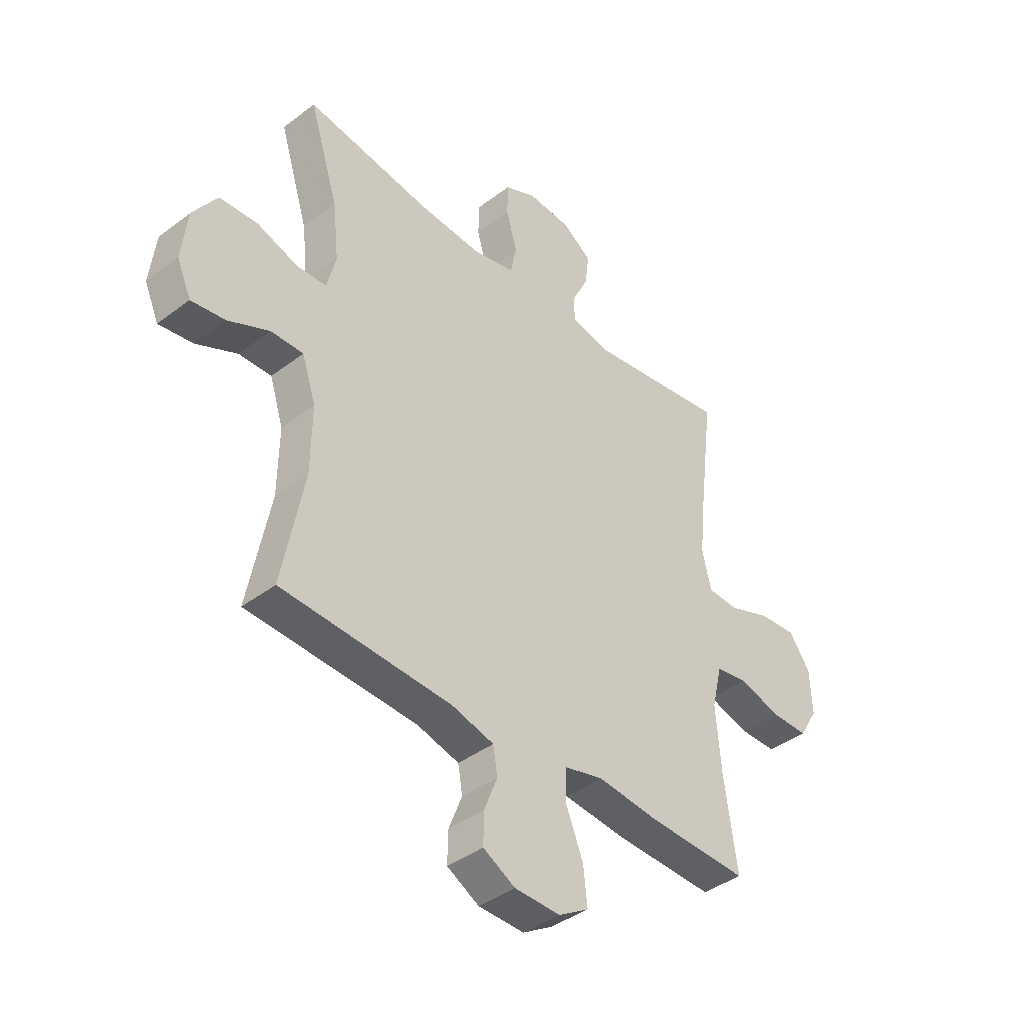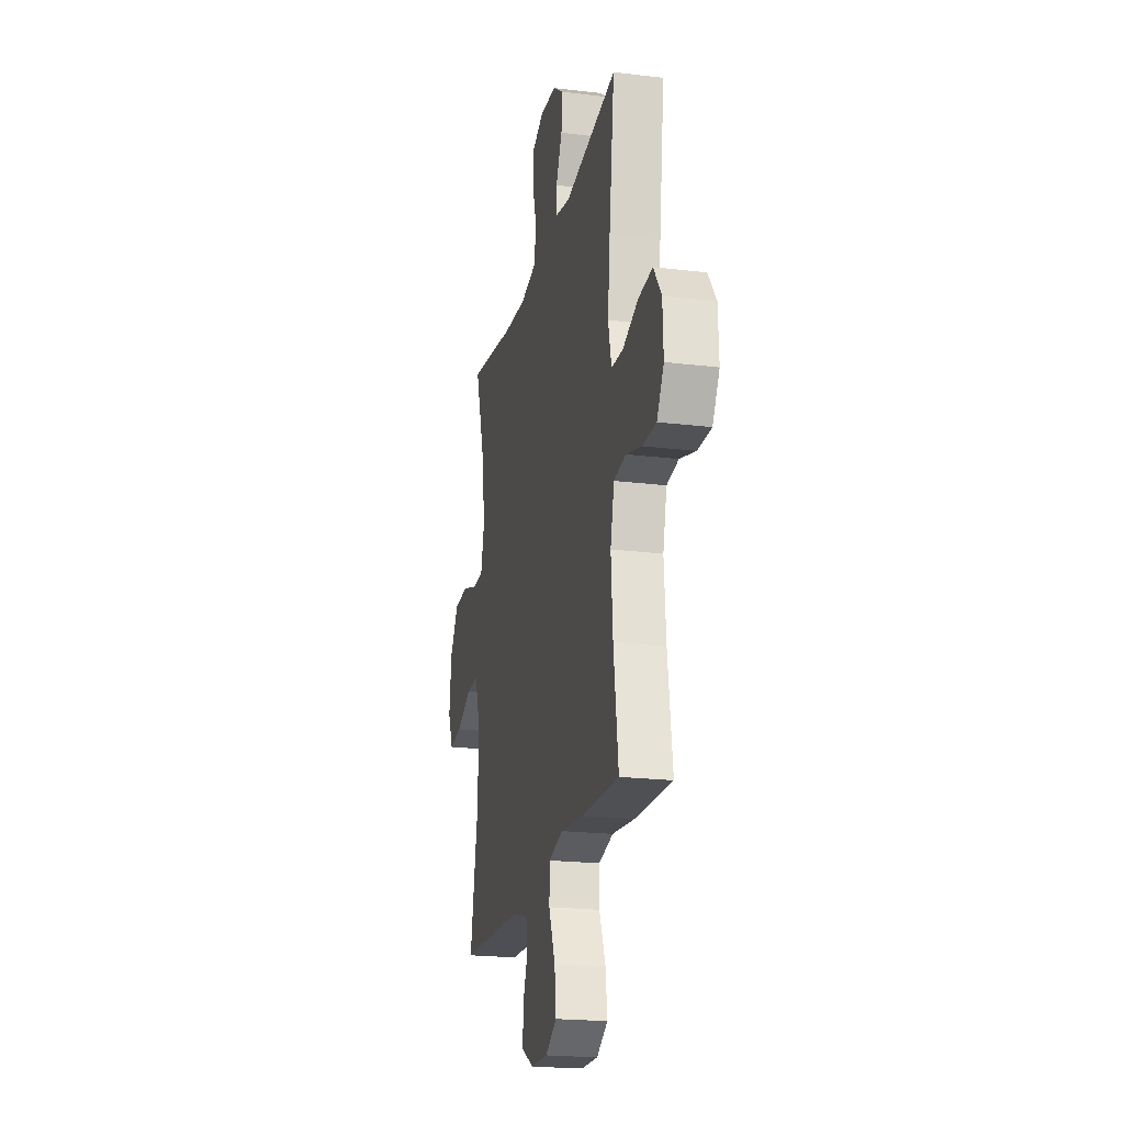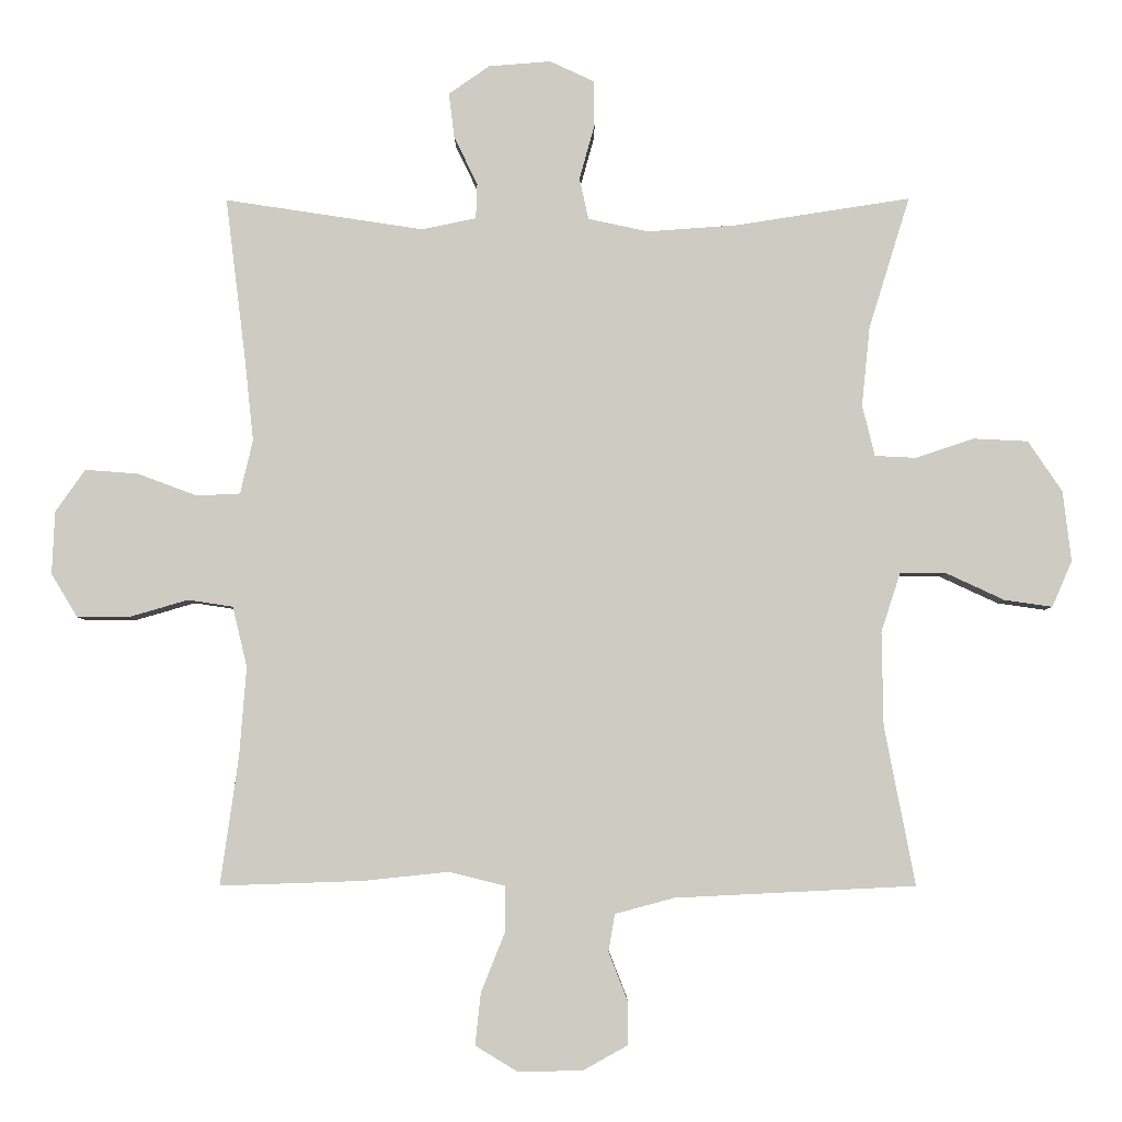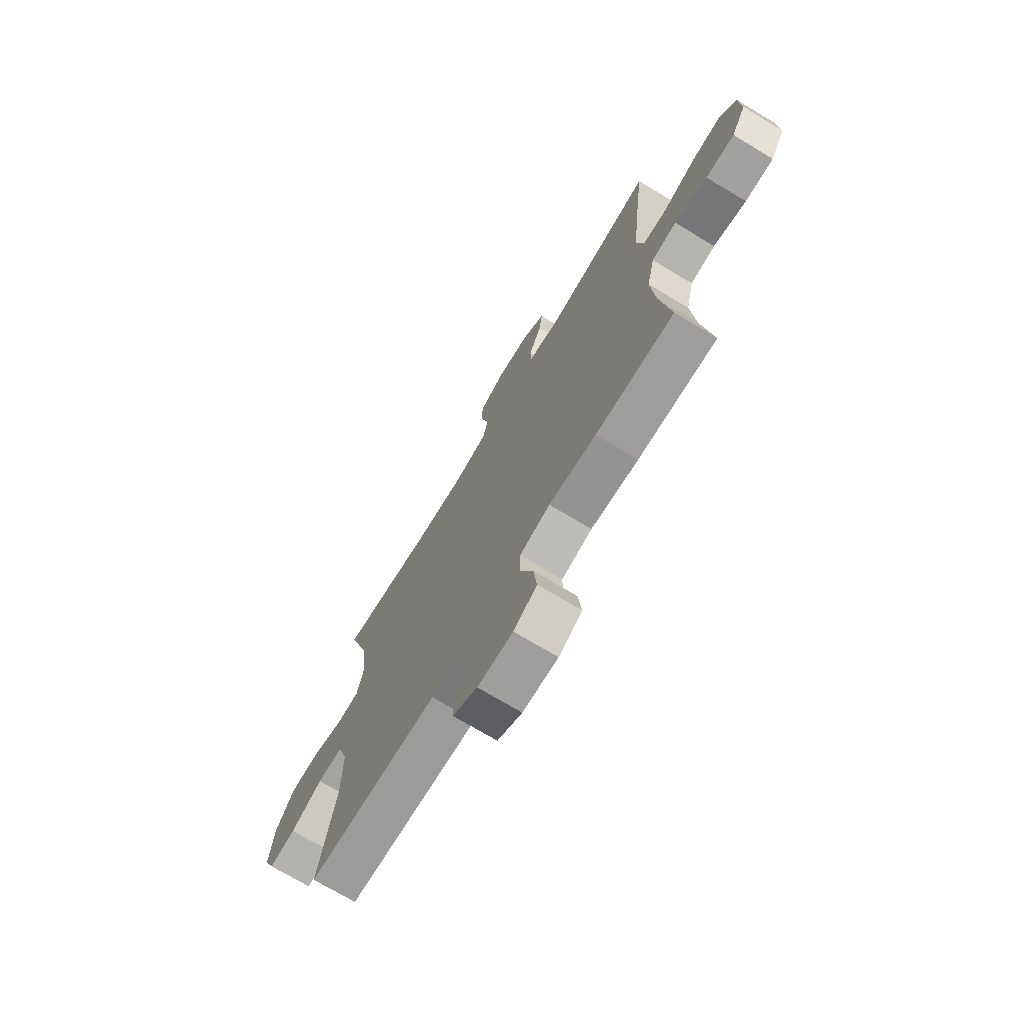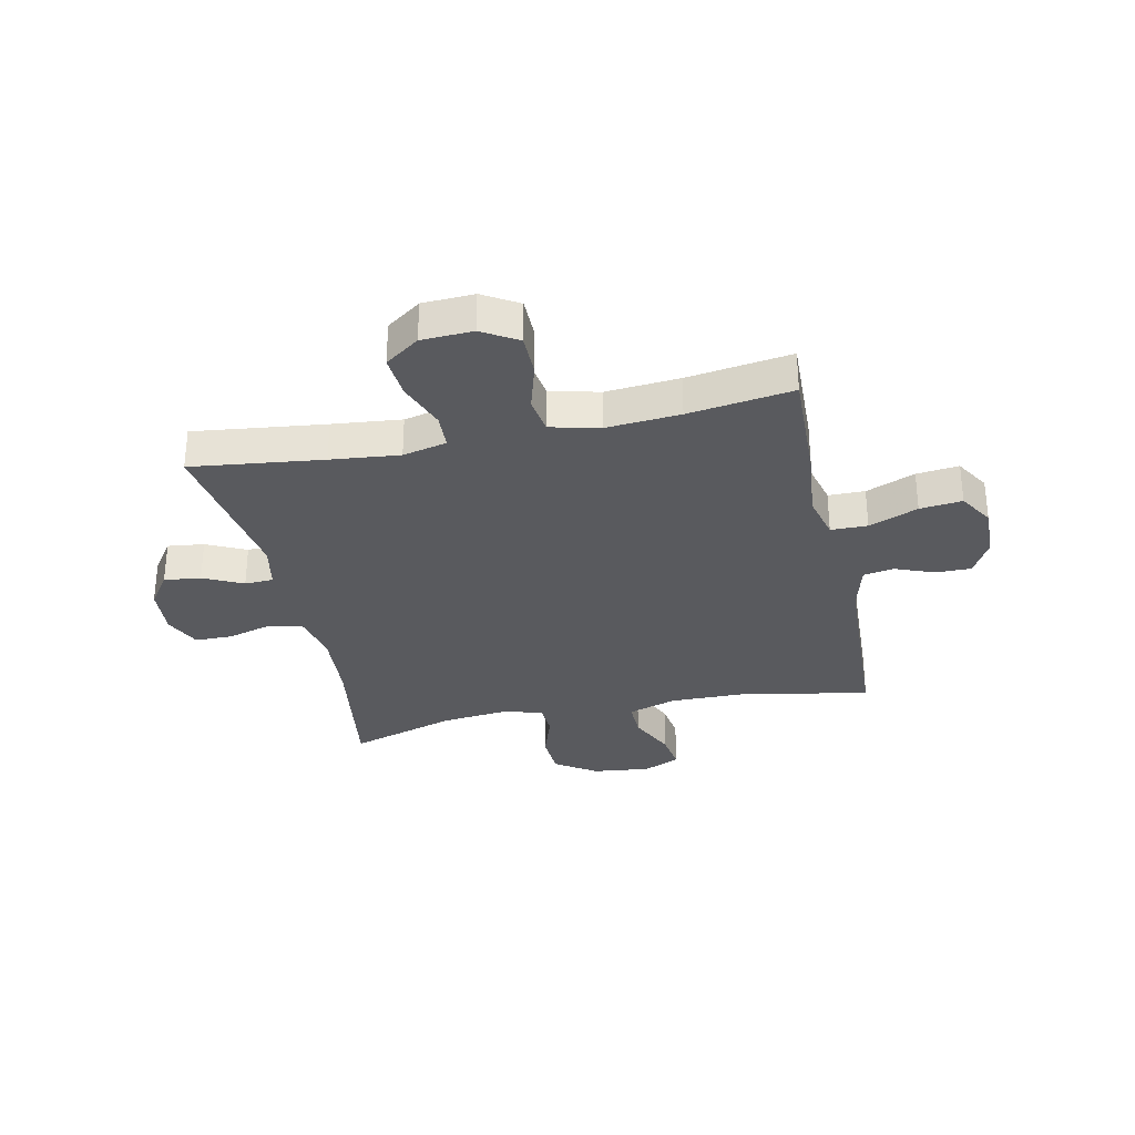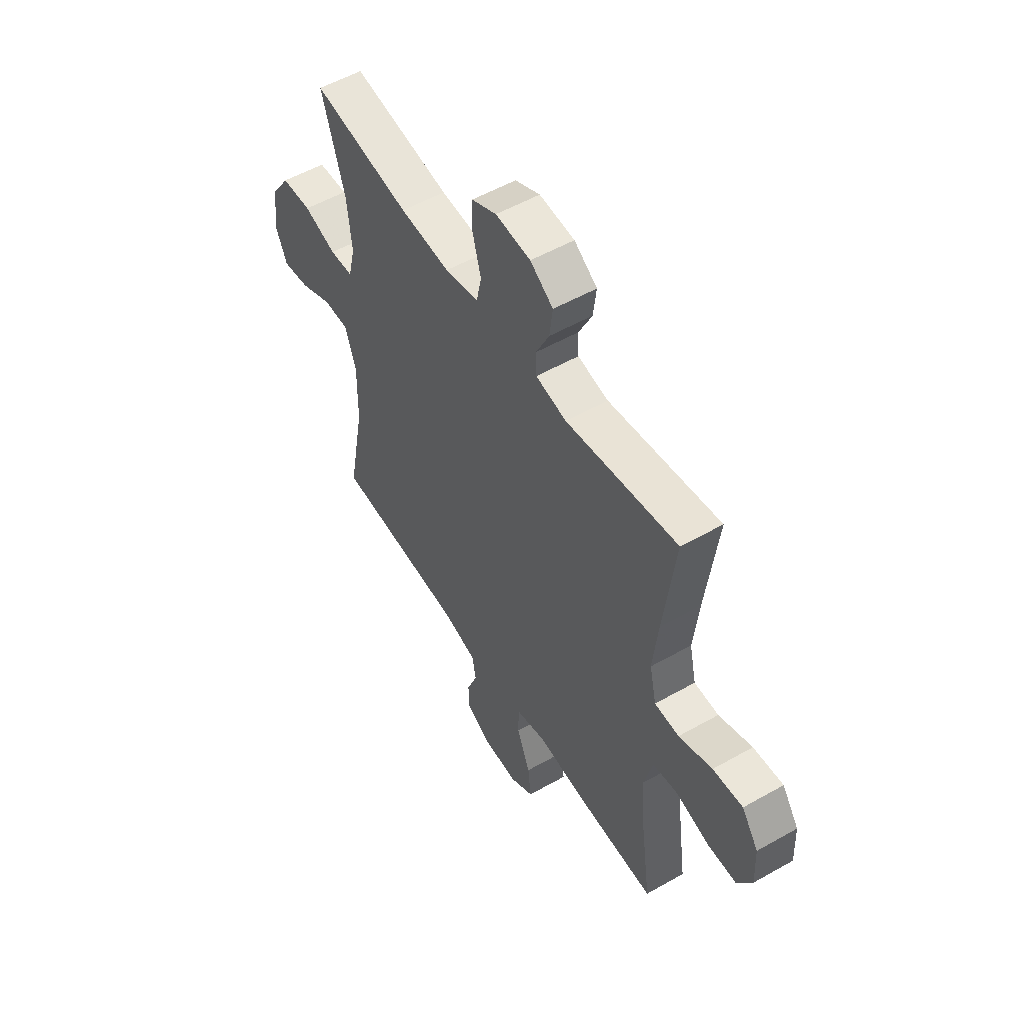
<metadata>
{"format":"obj","ext":"obj","renderer":"f3d","projection":"perspective","resolution":1024,"background":"white","views":[{"elev":-40.6,"azim":-47.1,"up":"+Z"},{"elev":-21.0,"azim":77.7,"up":"+Z"},{"elev":-4.7,"azim":-179.4,"up":"+Z"},{"elev":-72.2,"azim":59.0,"up":"+Z"},{"elev":-31.6,"azim":102.2,"up":"+Y"},{"elev":54.2,"azim":58.9,"up":"+Z"}]}
</metadata>
<code>
v 0.5 0.07 -0.5
v 0.294 0.07 -0.493
v 0.17 0.07 -0.48
v 0.09 0.07 -0.5
v 0.089 0.07 -0.565
v 0.124 0.07 -0.652
v 0.132 0.07 -0.727
v 0.071 0.07 -0.764
v -0.022 0.07 -0.762
v -0.087 0.07 -0.726
v -0.086 0.07 -0.663
v -0.059 0.07 -0.594
v -0.068 0.07 -0.54
v -0.154 0.07 -0.517
v -0.5 0.07 -0.5
v -0.456 0.07 -0.27
v -0.454 0.07 -0.135
v -0.482 0.07 -0.049
v -0.548 0.07 -0.05
v -0.632 0.07 -0.089
v -0.701 0.07 -0.099
v -0.73 0.07 -0.033
v -0.718 0.07 0.069
v -0.669 0.07 0.142
v -0.591 0.07 0.146
v -0.507 0.07 0.118
v -0.447 0.07 0.121
v -0.429 0.07 0.195
v -0.441 0.07 0.31
v -0.5 0.07 0.5
v -0.247 0.07 0.461
v -0.118 0.07 0.452
v -0.031 0.07 0.471
v -0.018 0.07 0.531
v -0.04 0.07 0.61
v -0.039 0.07 0.676
v 0.025 0.07 0.706
v 0.115 0.07 0.699
v 0.174 0.07 0.658
v 0.166 0.07 0.593
v 0.132 0.07 0.523
v 0.134 0.07 0.472
v 0.213 0.07 0.456
v 0.5 0.07 0.5
v 0.471 0.07 0.267
v 0.458 0.07 0.145
v 0.476 0.07 0.067
v 0.539 0.07 0.064
v 0.625 0.07 0.096
v 0.702 0.07 0.102
v 0.745 0.07 0.041
v 0.749 0.07 -0.05
v 0.711 0.07 -0.113
v 0.636 0.07 -0.113
v 0.55 0.07 -0.088
v 0.485 0.07 -0.098
v 0.464 0.07 -0.185
v 0.474 0.07 -0.315
v 0.5 0 -0.5
v 0.294 0 -0.493
v 0.17 0 -0.48
v 0.09 0 -0.5
v 0.089 0 -0.565
v 0.124 0 -0.652
v 0.132 0 -0.727
v 0.071 0 -0.764
v -0.022 0 -0.762
v -0.087 0 -0.726
v -0.086 0 -0.663
v -0.059 0 -0.594
v -0.068 0 -0.54
v -0.154 0 -0.517
v -0.5 0 -0.5
v -0.456 0 -0.27
v -0.454 0 -0.135
v -0.482 0 -0.049
v -0.548 0 -0.05
v -0.632 0 -0.089
v -0.701 0 -0.099
v -0.73 0 -0.033
v -0.718 0 0.069
v -0.669 0 0.142
v -0.591 0 0.146
v -0.507 0 0.118
v -0.447 0 0.121
v -0.429 0 0.195
v -0.441 0 0.31
v -0.5 0 0.5
v -0.247 0 0.461
v -0.118 0 0.452
v -0.031 0 0.471
v -0.018 0 0.531
v -0.04 0 0.61
v -0.039 0 0.676
v 0.025 0 0.706
v 0.115 0 0.699
v 0.174 0 0.658
v 0.166 0 0.593
v 0.132 0 0.523
v 0.134 0 0.472
v 0.213 0 0.456
v 0.5 0 0.5
v 0.471 0 0.267
v 0.458 0 0.145
v 0.476 0 0.067
v 0.539 0 0.064
v 0.625 0 0.096
v 0.702 0 0.102
v 0.745 0 0.041
v 0.749 0 -0.05
v 0.711 0 -0.113
v 0.636 0 -0.113
v 0.55 0 -0.088
v 0.485 0 -0.098
v 0.464 0 -0.185
v 0.474 0 -0.315
f 53 54 55
f 52 53 55
f 51 52 55
f 50 51 55
f 49 50 55
f 48 49 55
f 47 48 55 56
f 46 47 56 57
f 43 44 45
f 42 43 45 46
f 39 40 41
f 38 39 41
f 37 38 41
f 36 37 41
f 35 36 41
f 34 35 41
f 33 34 41 42
f 42 46 57
f 33 42 57
f 32 33 57
f 29 30 31
f 32 57 58
f 31 32 58
f 29 31 58
f 28 29 58
f 24 25 26
f 23 24 26
f 22 23 26
f 21 22 26
f 20 21 26
f 19 20 26
f 18 19 26 27
f 14 15 16
f 13 14 16 17
f 10 11 12
f 9 10 12
f 8 9 12
f 7 8 12
f 6 7 12
f 5 6 12
f 4 5 12 13
f 1 2 3
f 58 1 3
f 28 58 3
f 27 28 3
f 18 27 3
f 17 18 3
f 17 3 4
f 4 13 17
f 113 112 111
f 113 111 110
f 113 110 109
f 113 109 108
f 113 108 107
f 113 107 106
f 114 113 106 105
f 115 114 105 104
f 103 102 101
f 104 103 101 100
f 99 98 97
f 99 97 96
f 99 96 95
f 99 95 94
f 99 94 93
f 99 93 92
f 100 99 92 91
f 115 104 100
f 115 100 91
f 115 91 90
f 89 88 87
f 116 115 90
f 116 90 89
f 116 89 87
f 116 87 86
f 84 83 82
f 84 82 81
f 84 81 80
f 84 80 79
f 84 79 78
f 84 78 77
f 85 84 77 76
f 74 73 72
f 75 74 72 71
f 70 69 68
f 70 68 67
f 70 67 66
f 70 66 65
f 70 65 64
f 70 64 63
f 71 70 63 62
f 61 60 59
f 61 59 116
f 61 116 86
f 61 86 85
f 61 85 76
f 61 76 75
f 62 61 75
f 75 71 62
f 1 59 60 2
f 2 60 61 3
f 3 61 62 4
f 4 62 63 5
f 5 63 64 6
f 6 64 65 7
f 7 65 66 8
f 8 66 67 9
f 9 67 68 10
f 10 68 69 11
f 11 69 70 12
f 12 70 71 13
f 13 71 72 14
f 14 72 73 15
f 15 73 74 16
f 16 74 75 17
f 17 75 76 18
f 18 76 77 19
f 19 77 78 20
f 20 78 79 21
f 21 79 80 22
f 22 80 81 23
f 23 81 82 24
f 24 82 83 25
f 25 83 84 26
f 26 84 85 27
f 27 85 86 28
f 28 86 87 29
f 29 87 88 30
f 30 88 89 31
f 31 89 90 32
f 32 90 91 33
f 33 91 92 34
f 34 92 93 35
f 35 93 94 36
f 36 94 95 37
f 37 95 96 38
f 38 96 97 39
f 39 97 98 40
f 40 98 99 41
f 41 99 100 42
f 42 100 101 43
f 43 101 102 44
f 44 102 103 45
f 45 103 104 46
f 46 104 105 47
f 47 105 106 48
f 48 106 107 49
f 49 107 108 50
f 50 108 109 51
f 51 109 110 52
f 52 110 111 53
f 53 111 112 54
f 54 112 113 55
f 55 113 114 56
f 56 114 115 57
f 57 115 116 58
f 58 116 59 1

</code>
